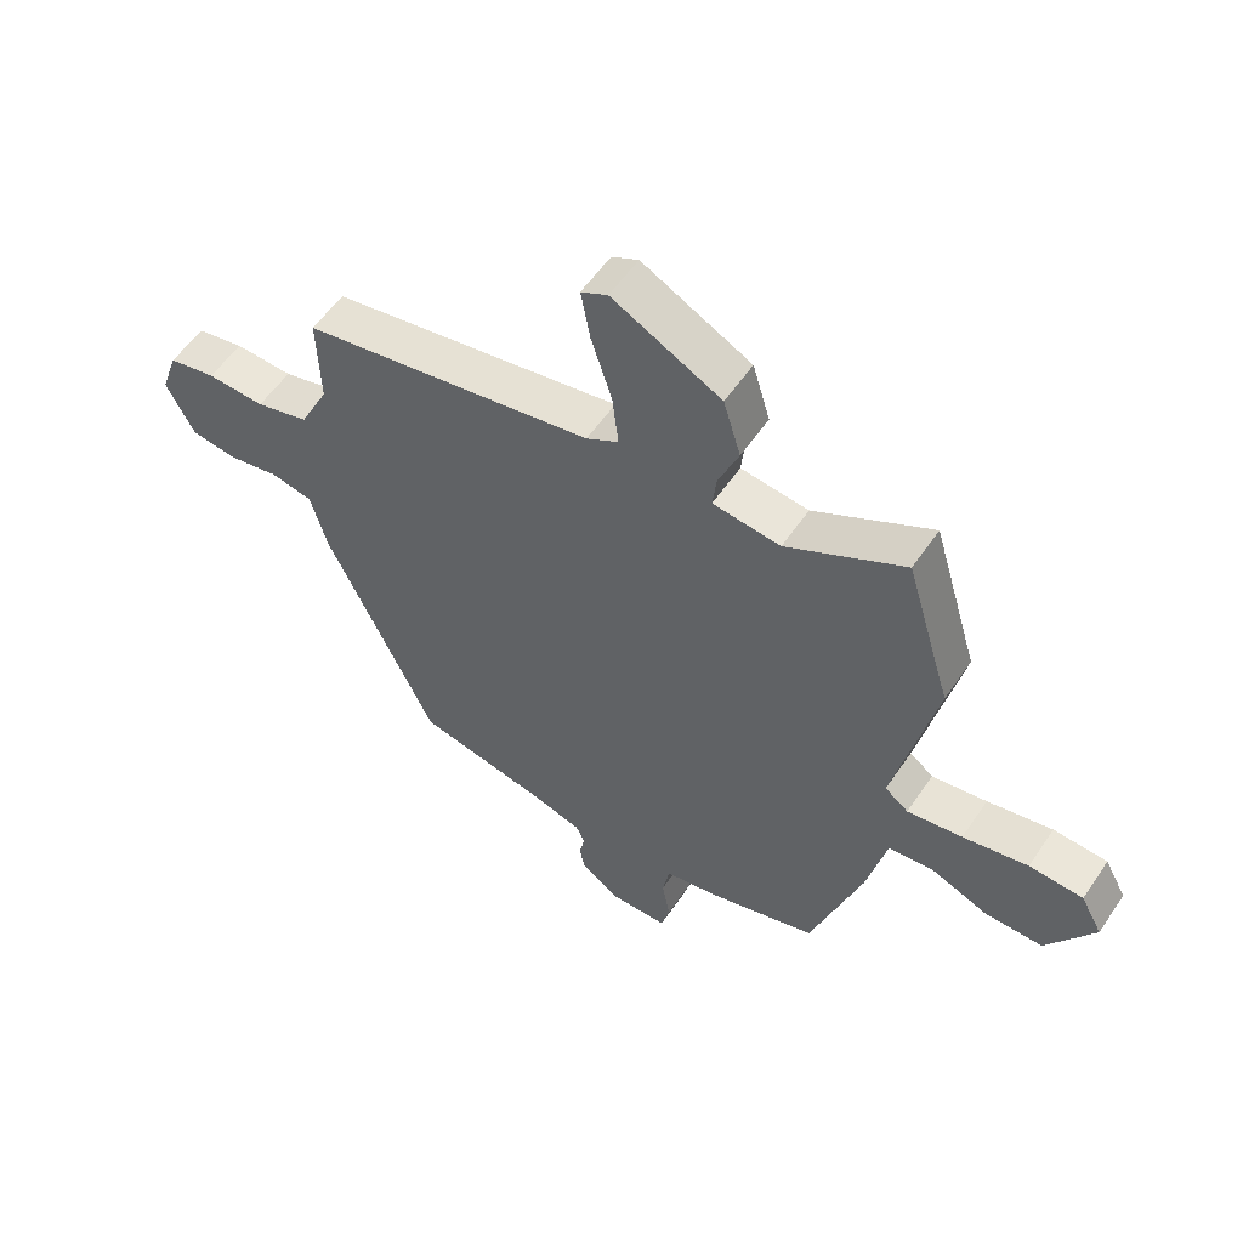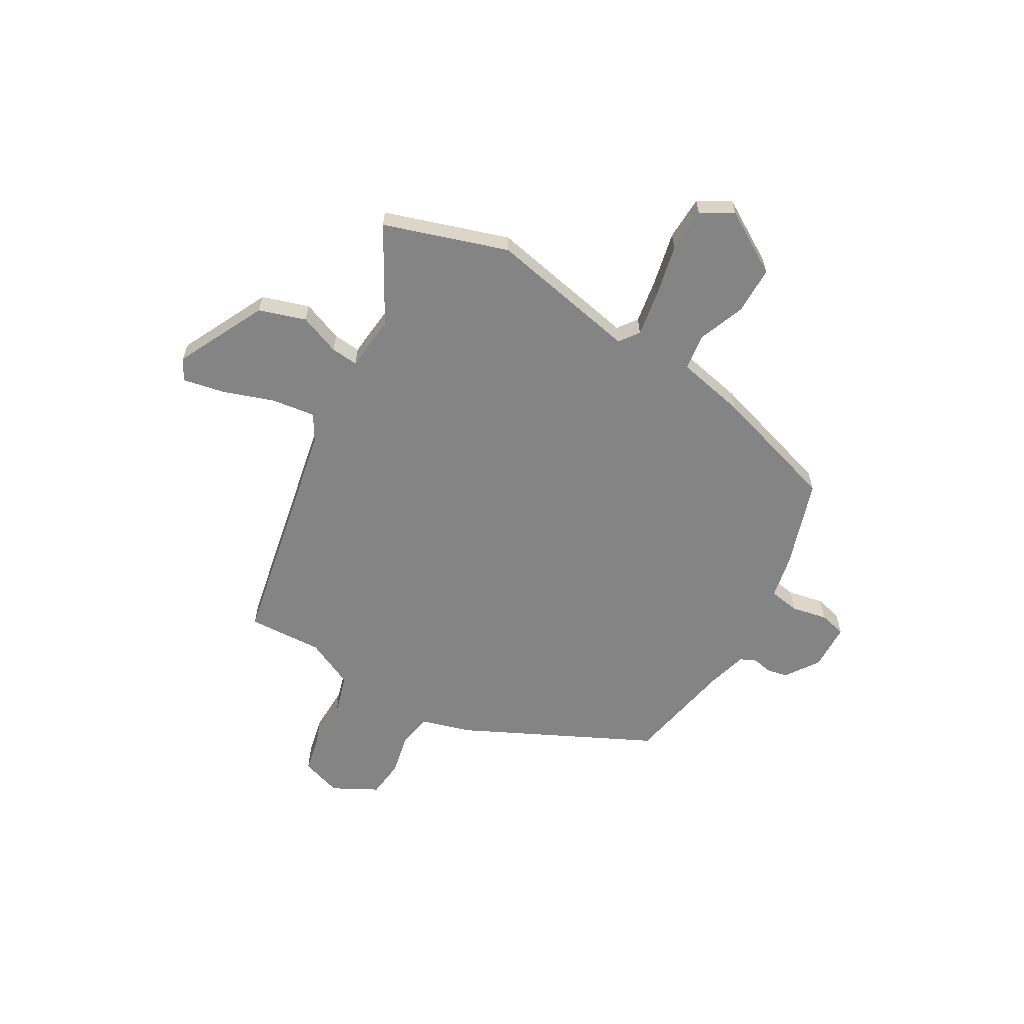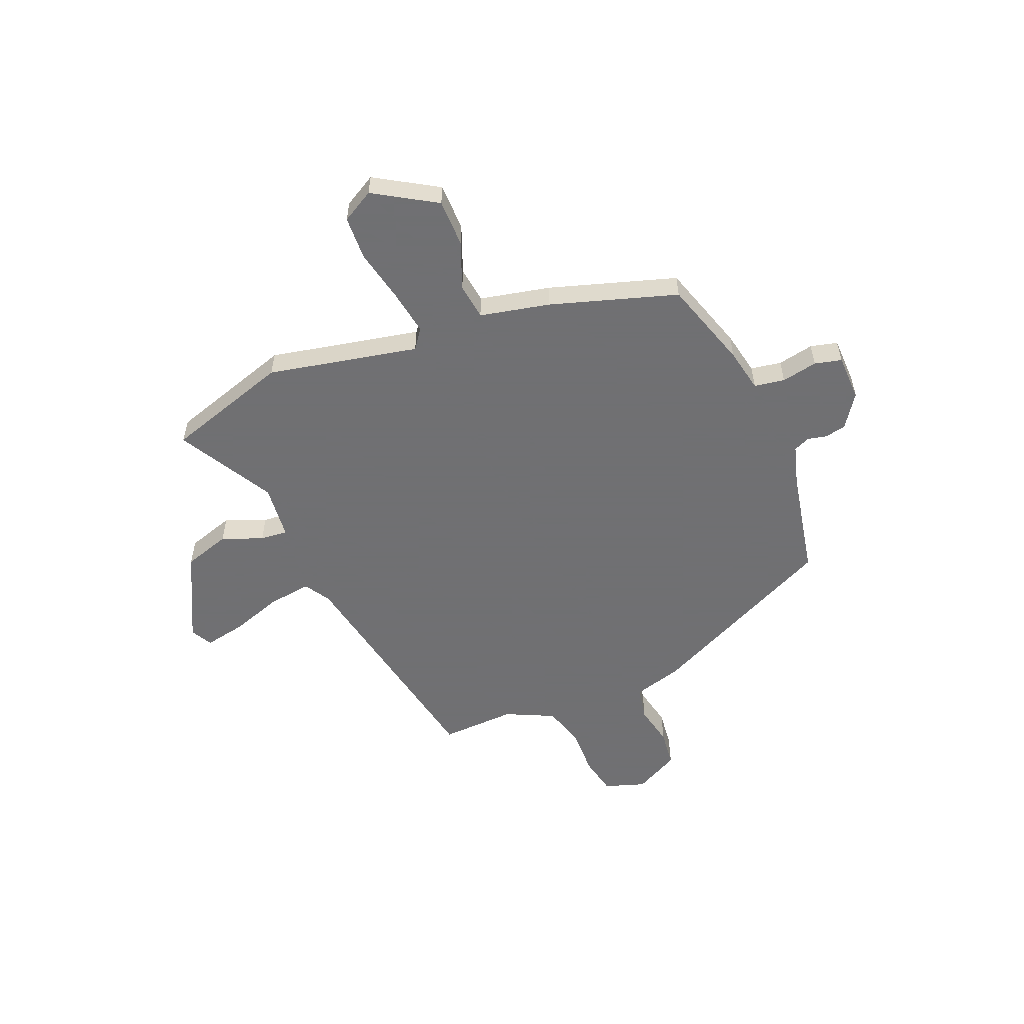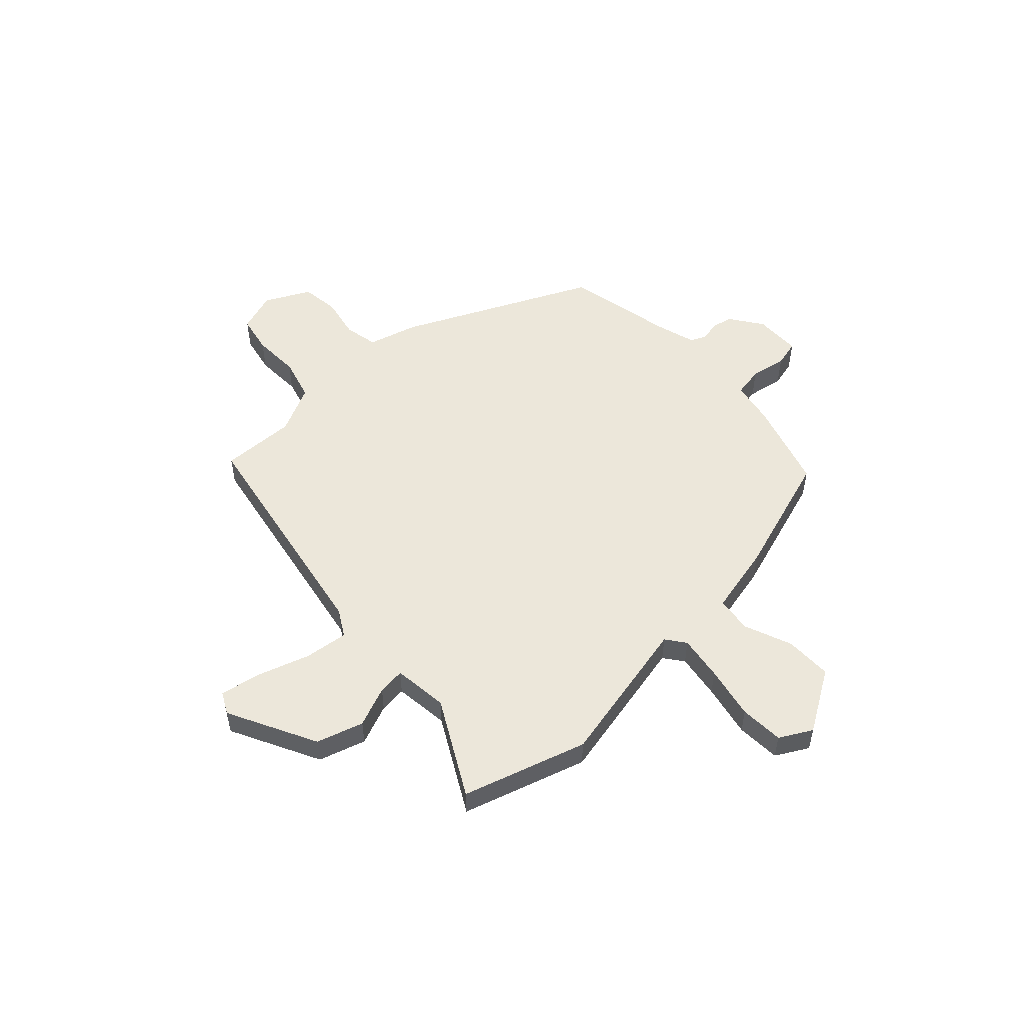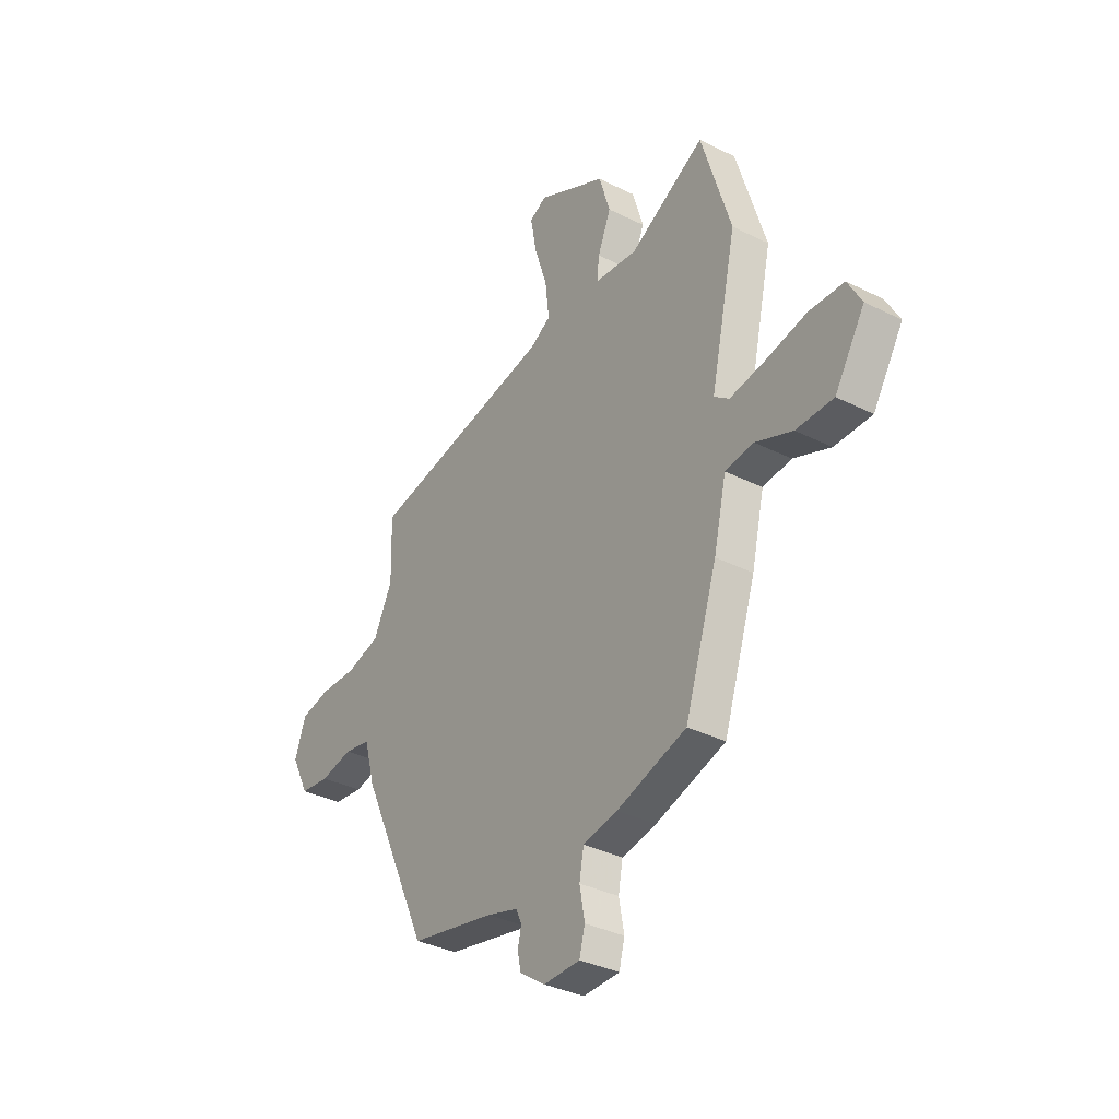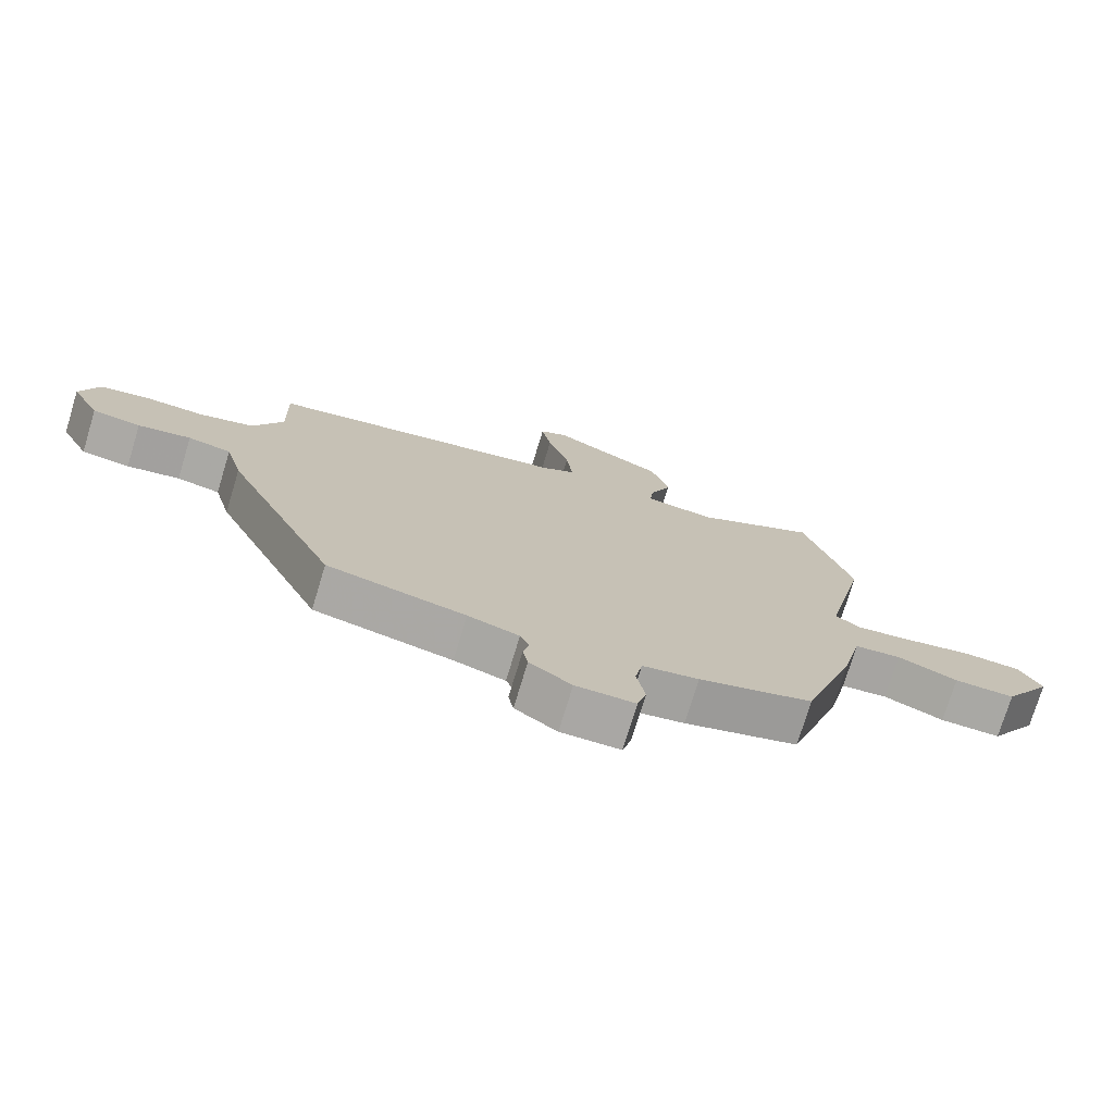
<metadata>
{"format":"obj","ext":"obj","renderer":"f3d","projection":"perspective","resolution":1024,"background":"white","views":[{"elev":56.2,"azim":33.7,"up":"+Z"},{"elev":-61.3,"azim":61.1,"up":"+Y"},{"elev":-55.0,"azim":113.3,"up":"+Y"},{"elev":52.8,"azim":47.3,"up":"+Y"},{"elev":-35.1,"azim":56.3,"up":"+Z"},{"elev":-74.9,"azim":-16.9,"up":"+Z"}]}
</metadata>
<code>
v -0.358 0.07 -0.498
v -0.532 0.07 -0.122
v -0.559 0.07 -0.023
v -0.626 0.07 -0.009
v -0.708 0.07 -0.025
v -0.783 0.07 -0.015
v -0.828 0.07 0.074
v -0.8 0.07 0.154
v -0.724 0.07 0.169
v -0.631 0.07 0.165
v -0.546 0.07 0.188
v -0.499 0.07 0.283
v -0.503 0.07 0.432
v -0.033 0.07 0.515
v 0.019 0.07 0.545
v 0.009 0.07 0.631
v -0.024 0.07 0.734
v -0.039 0.07 0.816
v 0.004 0.07 0.838
v 0.179 0.07 0.747
v 0.207 0.07 0.654
v 0.174 0.07 0.574
v 0.168 0.07 0.52
v 0.277 0.07 0.507
v 0.467 0.07 0.609
v 0.541 0.07 0.363
v 0.475 0.07 0.067
v 0.513 0.07 0.038
v 0.602 0.07 0.051
v 0.707 0.07 0.072
v 0.794 0.07 0.067
v 0.829 0.07 0.003
v 0.753 0.07 -0.118
v 0.659 0.07 -0.117
v 0.566 0.07 -0.079
v 0.494 0.07 -0.087
v 0.462 0.07 -0.224
v 0.38 0.07 -0.472
v 0.204 0.07 -0.525
v 0.117 0.07 -0.541
v 0.106 0.07 -0.601
v 0.119 0.07 -0.672
v 0.105 0.07 -0.725
v 0.013 0.07 -0.726
v -0.052 0.07 -0.68
v -0.06 0.07 -0.638
v -0.051 0.07 -0.6
v -0.065 0.07 -0.568
v -0.144 0.07 -0.544
v -0.358 0 -0.498
v -0.532 0 -0.122
v -0.559 0 -0.023
v -0.626 0 -0.009
v -0.708 0 -0.025
v -0.783 0 -0.015
v -0.828 0 0.074
v -0.8 0 0.154
v -0.724 0 0.169
v -0.631 0 0.165
v -0.546 0 0.188
v -0.499 0 0.283
v -0.503 0 0.432
v -0.033 0 0.515
v 0.019 0 0.545
v 0.009 0 0.631
v -0.024 0 0.734
v -0.039 0 0.816
v 0.004 0 0.838
v 0.179 0 0.747
v 0.207 0 0.654
v 0.174 0 0.574
v 0.168 0 0.52
v 0.277 0 0.507
v 0.467 0 0.609
v 0.541 0 0.363
v 0.475 0 0.067
v 0.513 0 0.038
v 0.602 0 0.051
v 0.707 0 0.072
v 0.794 0 0.067
v 0.829 0 0.003
v 0.753 0 -0.118
v 0.659 0 -0.117
v 0.566 0 -0.079
v 0.494 0 -0.087
v 0.462 0 -0.224
v 0.38 0 -0.472
v 0.204 0 -0.525
v 0.117 0 -0.541
v 0.106 0 -0.601
v 0.119 0 -0.672
v 0.105 0 -0.725
v 0.013 0 -0.726
v -0.052 0 -0.68
v -0.06 0 -0.638
v -0.051 0 -0.6
v -0.065 0 -0.568
v -0.144 0 -0.544
f 45 46 47
f 44 45 47
f 43 44 47
f 42 43 47
f 41 42 47
f 40 41 47 48
f 40 48 49
f 39 40 49
f 38 39 49
f 37 38 49
f 36 37 49
f 33 34 35
f 32 33 35
f 31 32 35
f 30 31 35
f 29 30 35
f 28 29 35 36
f 1 2 3
f 49 1 3
f 36 49 3
f 28 36 3
f 27 28 3
f 27 3 4
f 26 27 4
f 25 26 4
f 24 25 4
f 20 21 22
f 19 20 22
f 18 19 22
f 17 18 22
f 16 17 22
f 15 16 22 23
f 14 15 23
f 14 23 24
f 13 14 24
f 12 13 24
f 8 9 10
f 7 8 10
f 6 7 10
f 5 6 10
f 4 5 10
f 4 10 11
f 4 11 12 24
f 96 95 94
f 96 94 93
f 96 93 92
f 96 92 91
f 96 91 90
f 97 96 90 89
f 98 97 89
f 98 89 88
f 98 88 87
f 98 87 86
f 98 86 85
f 84 83 82
f 84 82 81
f 84 81 80
f 84 80 79
f 84 79 78
f 85 84 78 77
f 52 51 50
f 52 50 98
f 52 98 85
f 52 85 77
f 52 77 76
f 53 52 76
f 53 76 75
f 53 75 74
f 53 74 73
f 71 70 69
f 71 69 68
f 71 68 67
f 71 67 66
f 71 66 65
f 72 71 65 64
f 72 64 63
f 73 72 63
f 73 63 62
f 73 62 61
f 59 58 57
f 59 57 56
f 59 56 55
f 59 55 54
f 59 54 53
f 60 59 53
f 73 61 60 53
f 1 50 51 2
f 2 51 52 3
f 3 52 53 4
f 4 53 54 5
f 5 54 55 6
f 6 55 56 7
f 7 56 57 8
f 8 57 58 9
f 9 58 59 10
f 10 59 60 11
f 11 60 61 12
f 12 61 62 13
f 13 62 63 14
f 14 63 64 15
f 15 64 65 16
f 16 65 66 17
f 17 66 67 18
f 18 67 68 19
f 19 68 69 20
f 20 69 70 21
f 21 70 71 22
f 22 71 72 23
f 23 72 73 24
f 24 73 74 25
f 25 74 75 26
f 26 75 76 27
f 27 76 77 28
f 28 77 78 29
f 29 78 79 30
f 30 79 80 31
f 31 80 81 32
f 32 81 82 33
f 33 82 83 34
f 34 83 84 35
f 35 84 85 36
f 36 85 86 37
f 37 86 87 38
f 38 87 88 39
f 39 88 89 40
f 40 89 90 41
f 41 90 91 42
f 42 91 92 43
f 43 92 93 44
f 44 93 94 45
f 45 94 95 46
f 46 95 96 47
f 47 96 97 48
f 48 97 98 49
f 49 98 50 1

</code>
